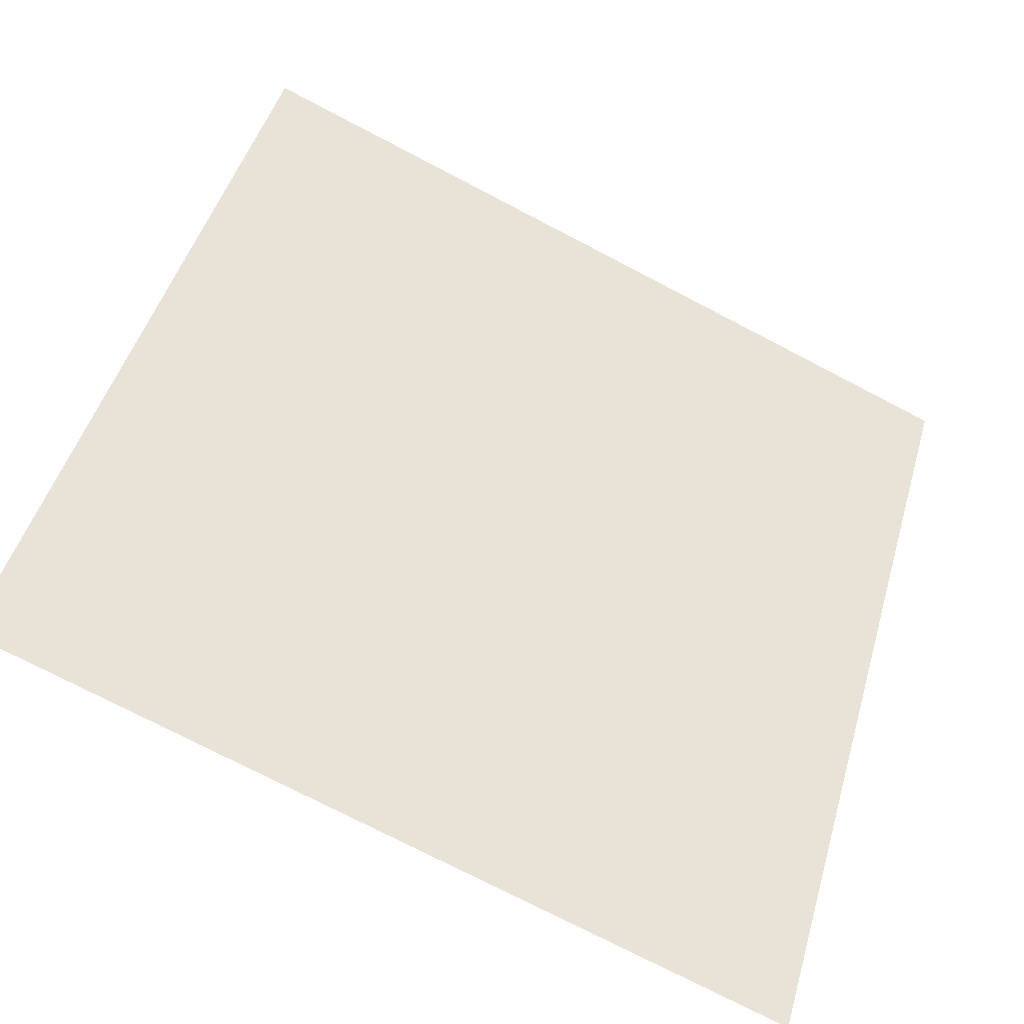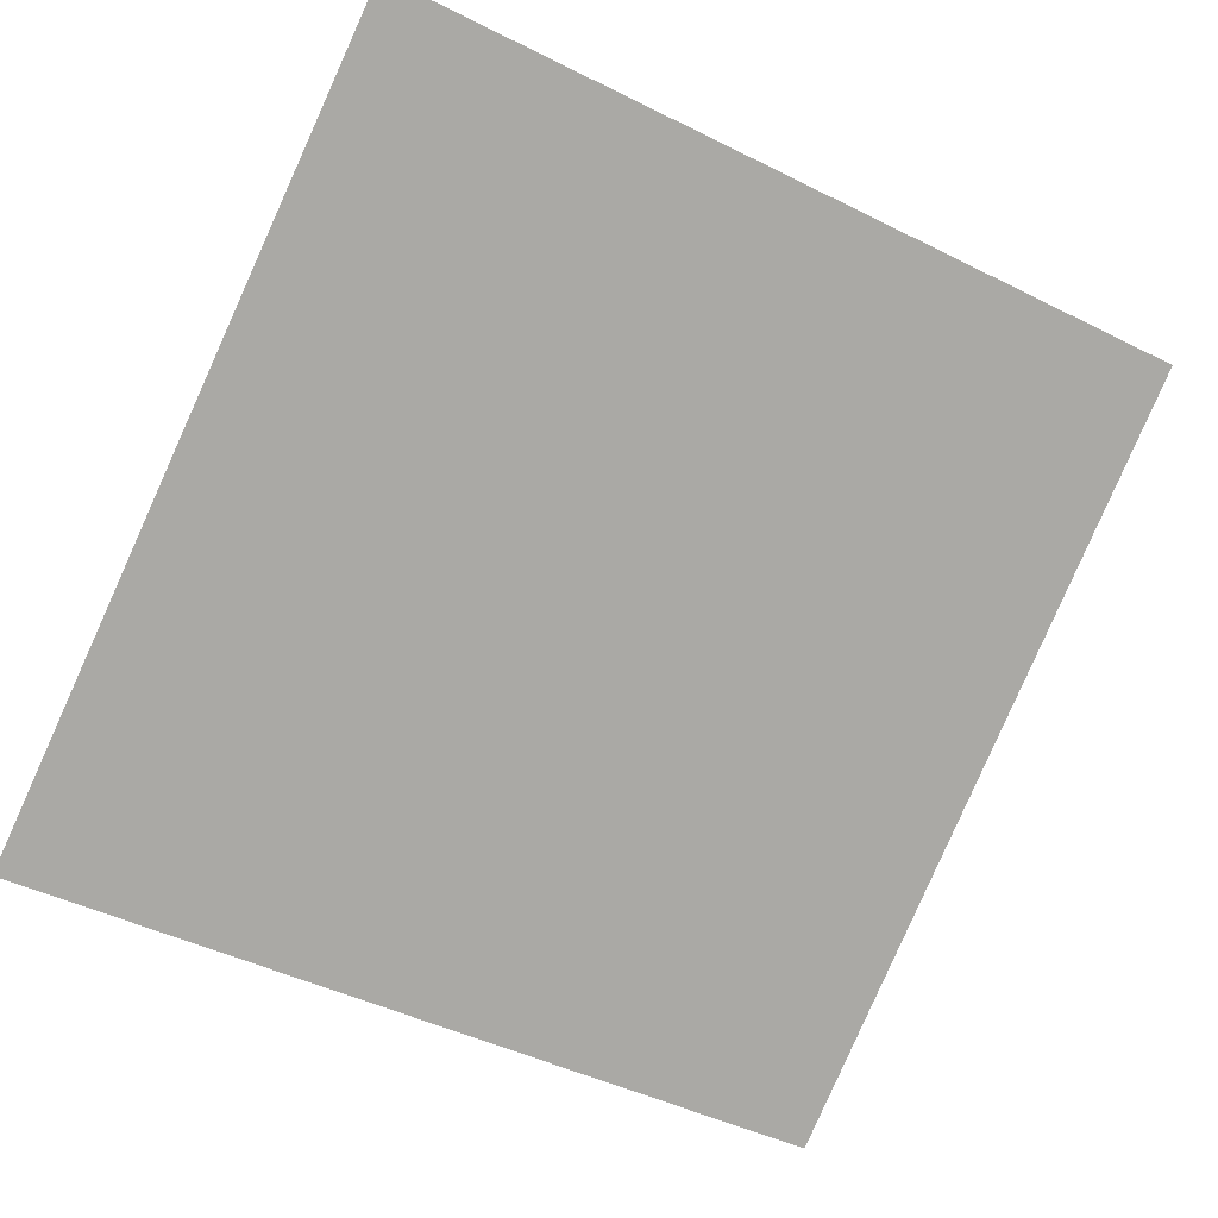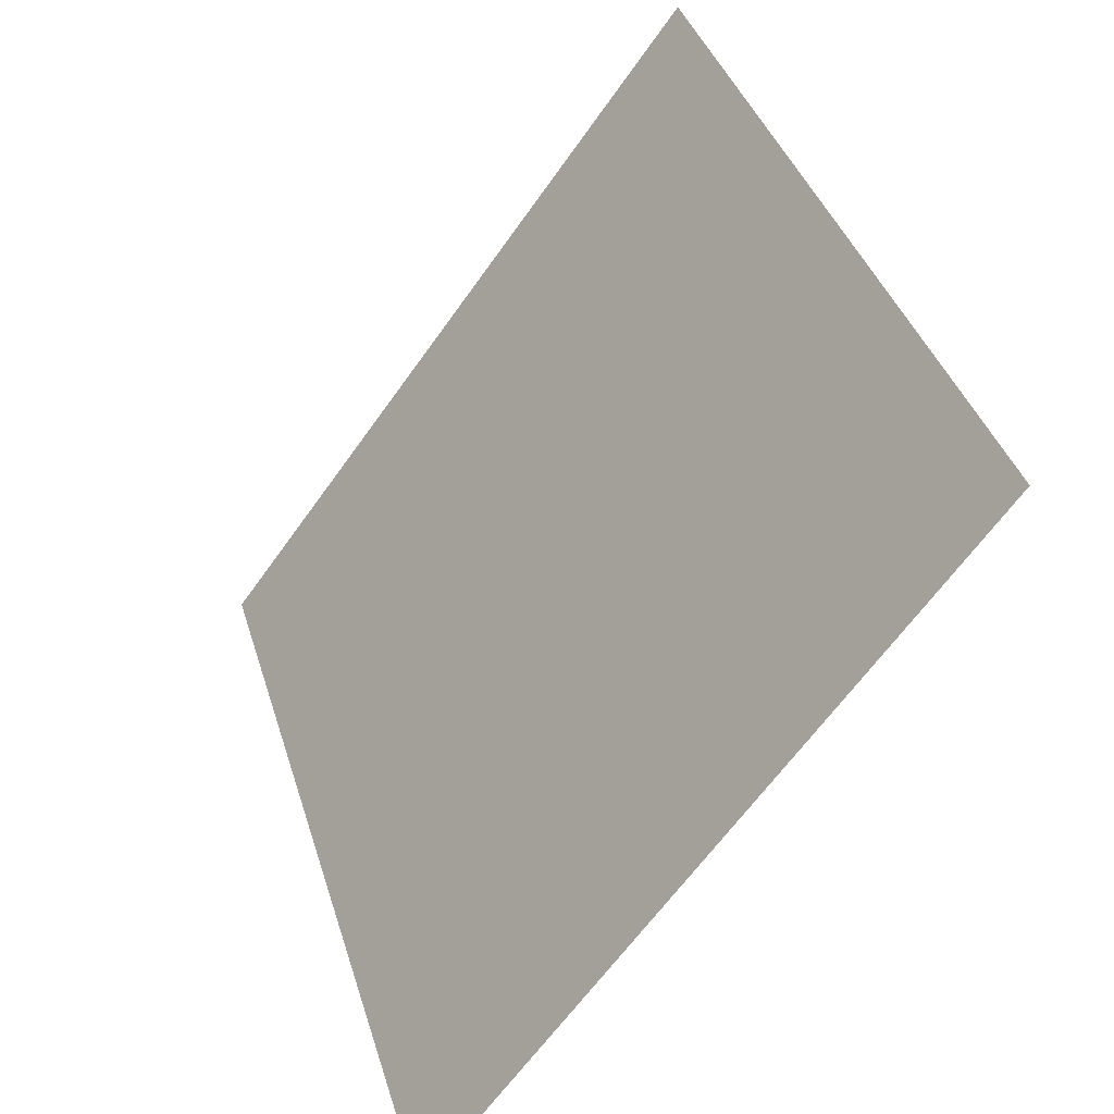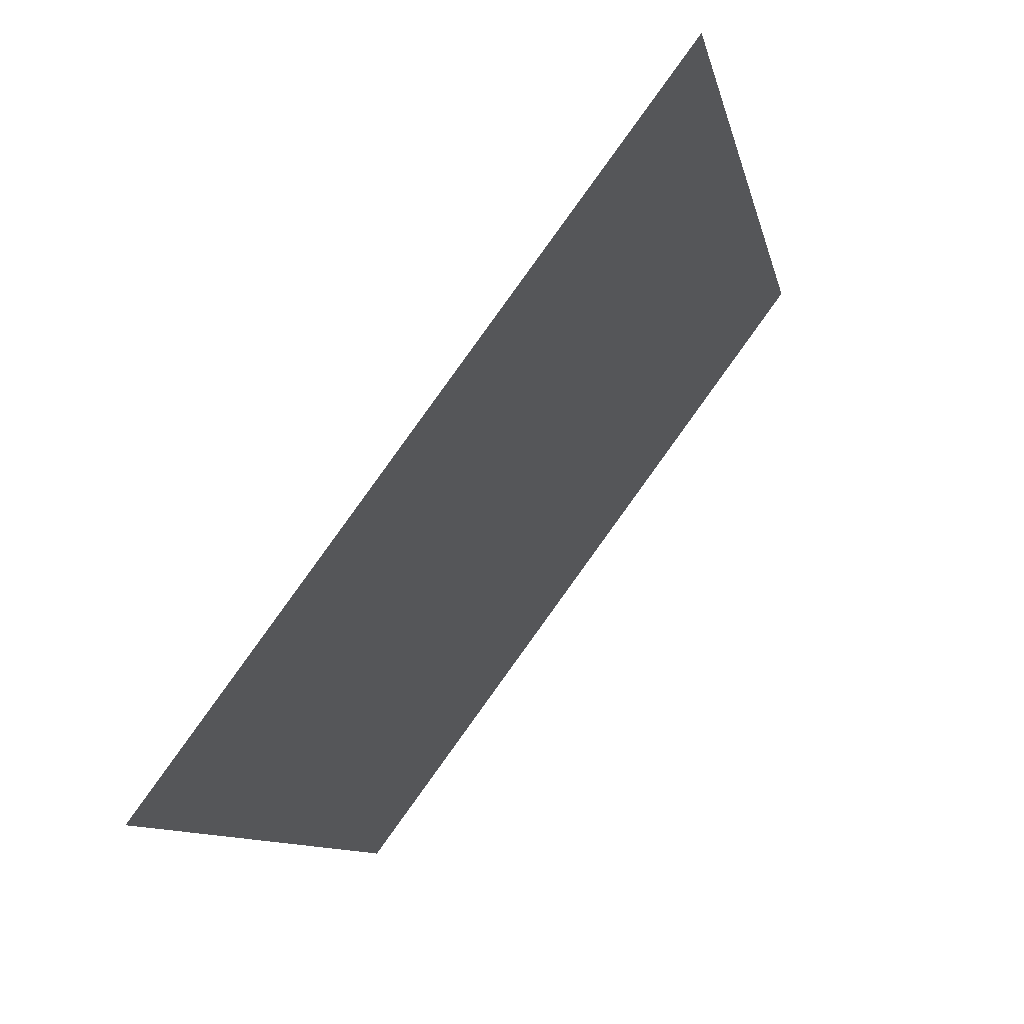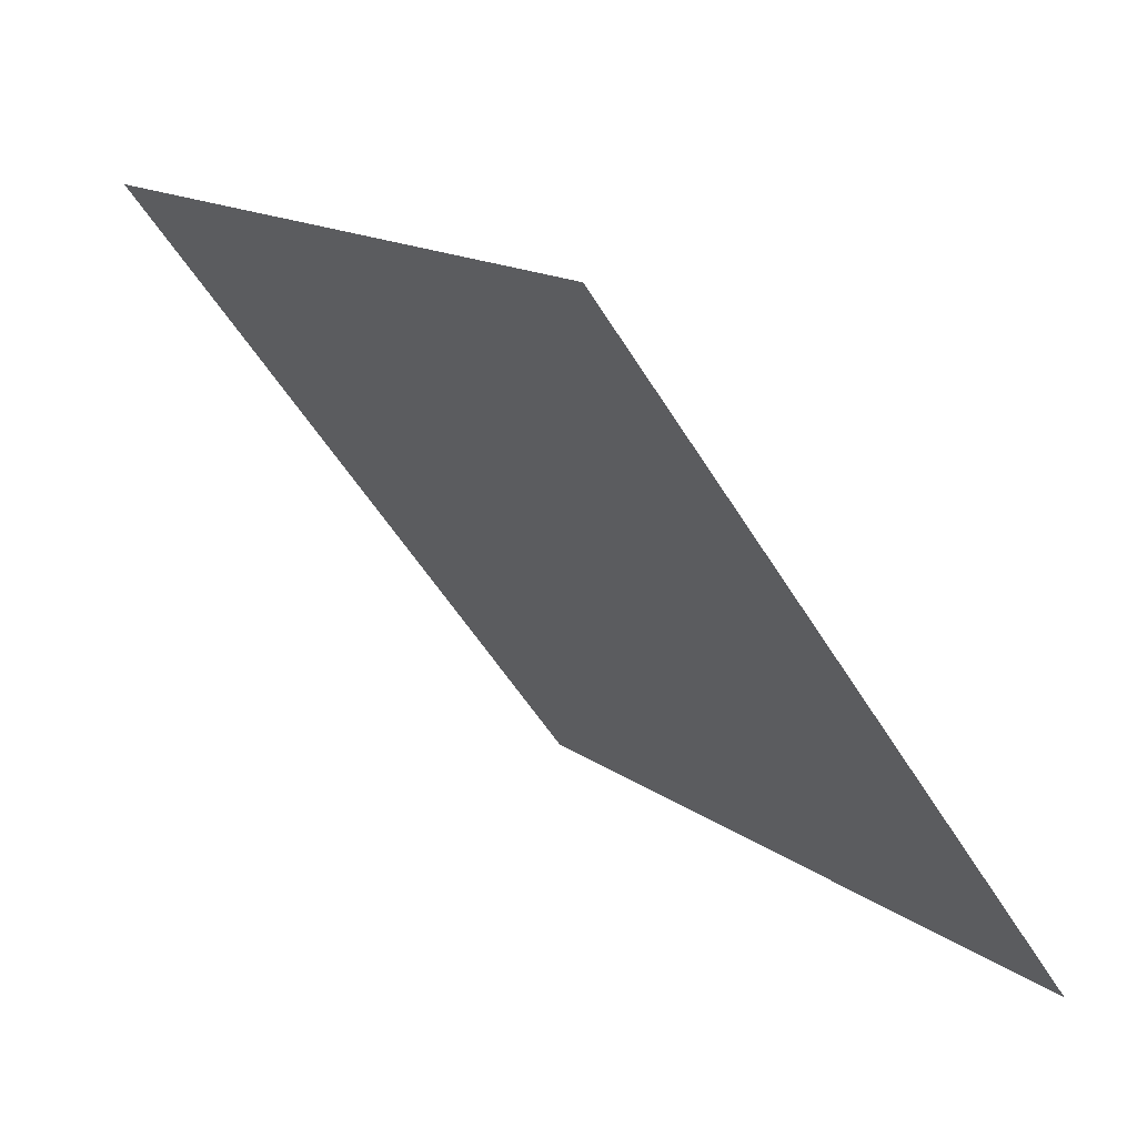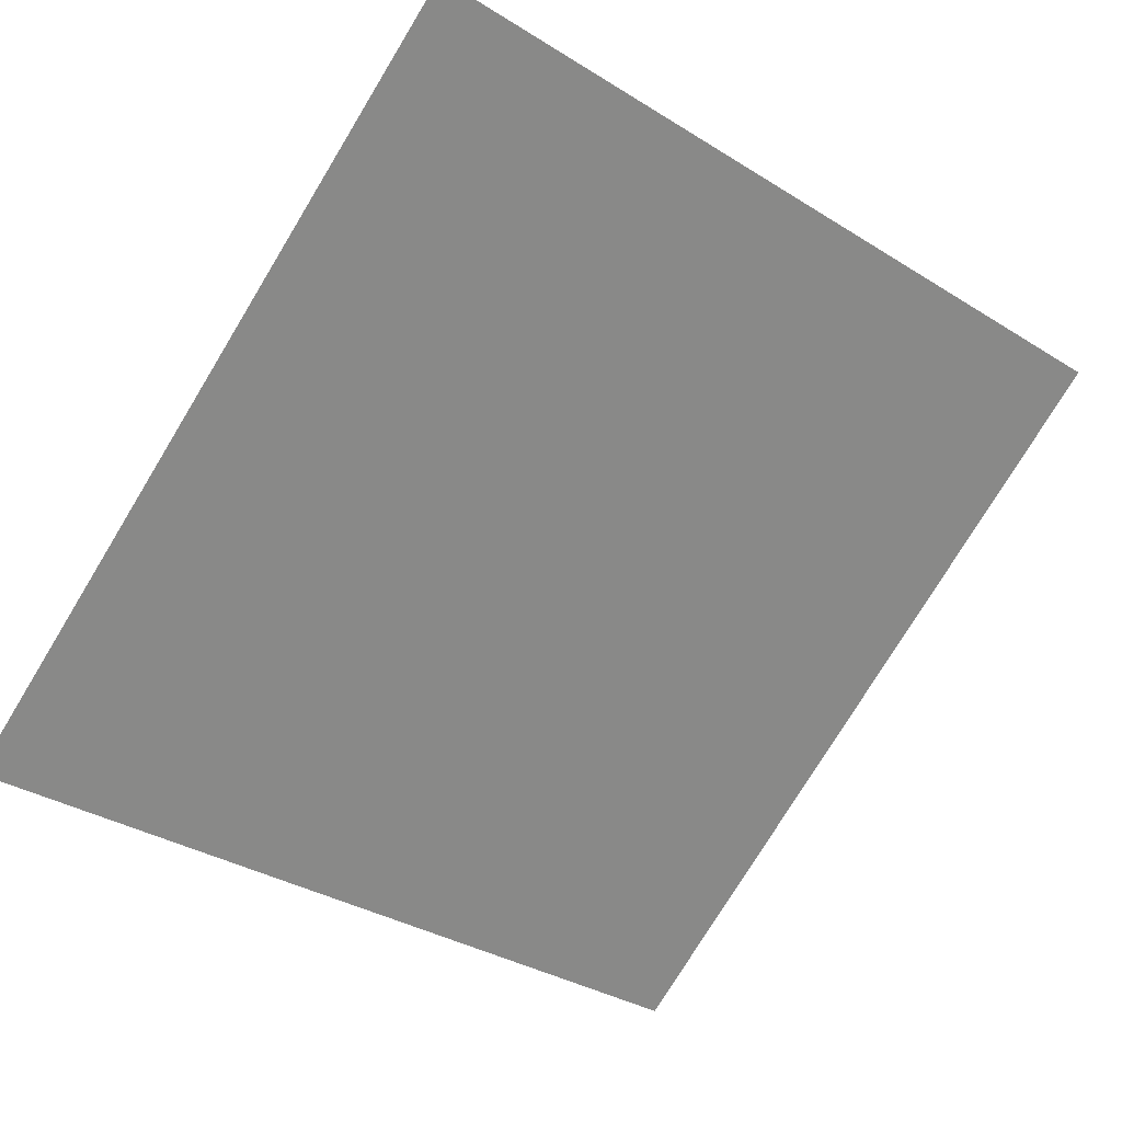
<metadata>
{"format":"obj","ext":"obj","renderer":"f3d","projection":"perspective","resolution":1024,"background":"white","views":[{"elev":-76.8,"azim":151.2,"up":"+Z"},{"elev":-42.7,"azim":-29.4,"up":"+Y"},{"elev":38.3,"azim":72.2,"up":"+Z"},{"elev":-10.8,"azim":100.0,"up":"+Z"},{"elev":14.9,"azim":-123.6,"up":"+Z"},{"elev":-32.4,"azim":-39.2,"up":"+Y"}]}
</metadata>
<code>
v -0.0732 0.5321 0.1661
v -0.07976 0.5323 0.1662
v -0.07964 0.5362 0.1714
v -0.07308 0.5361 0.1714
f 4 3 2 1

</code>
